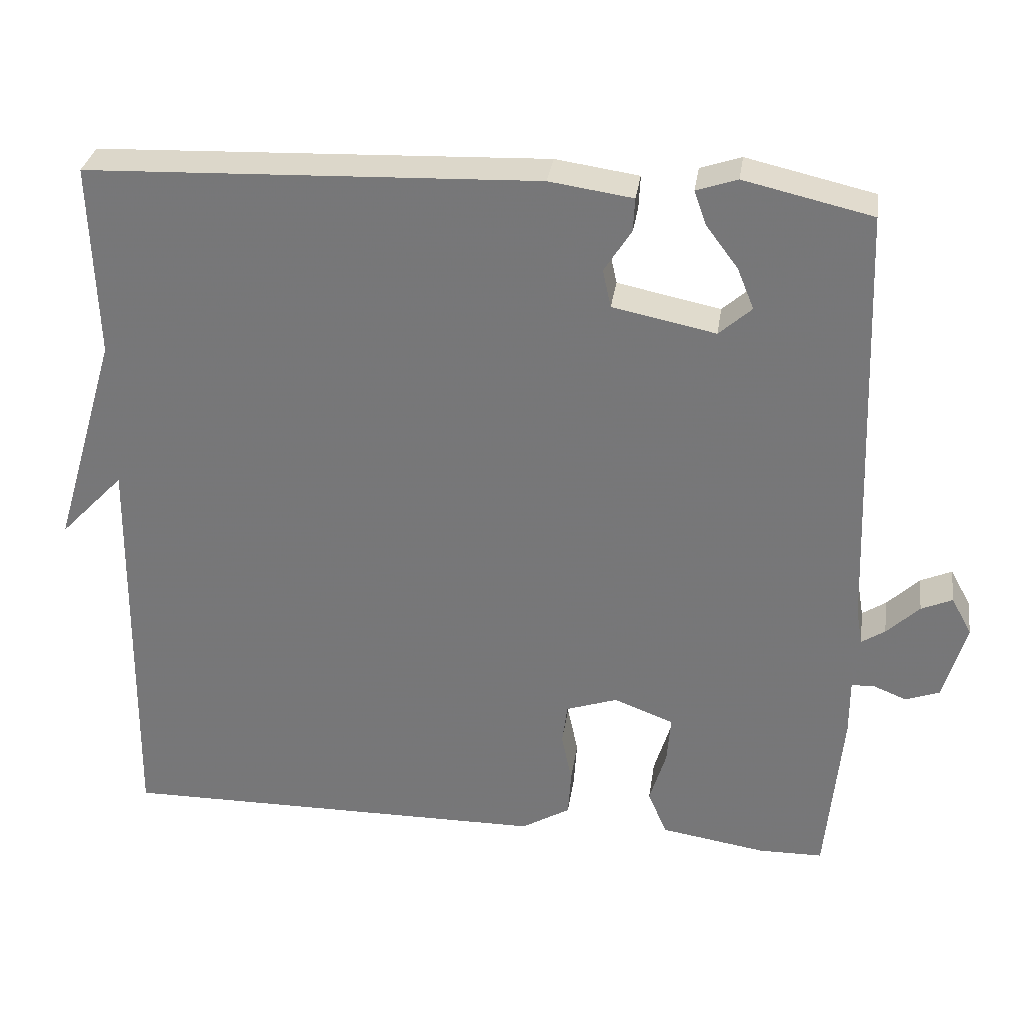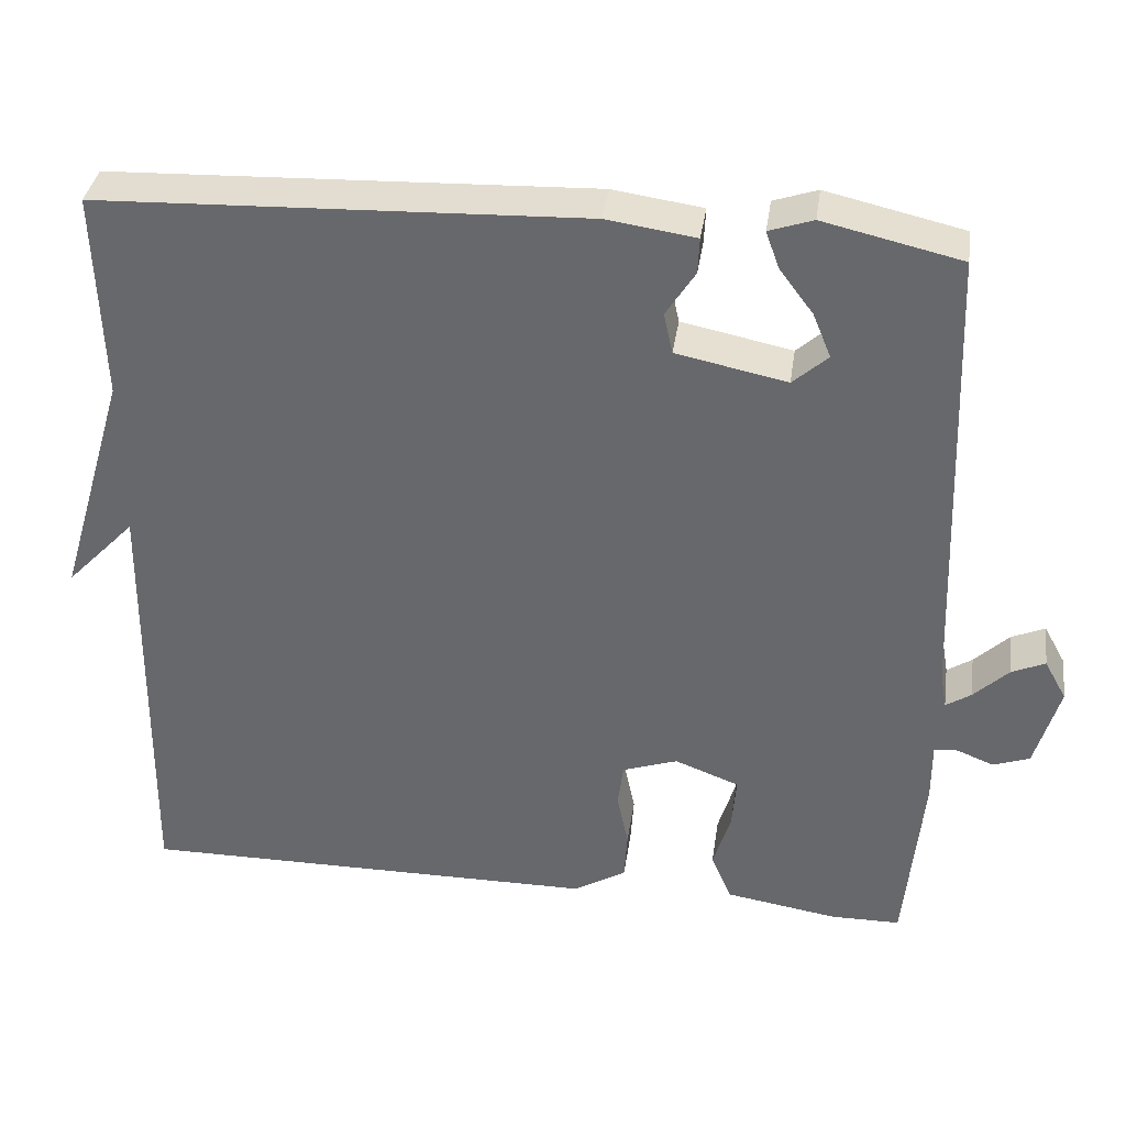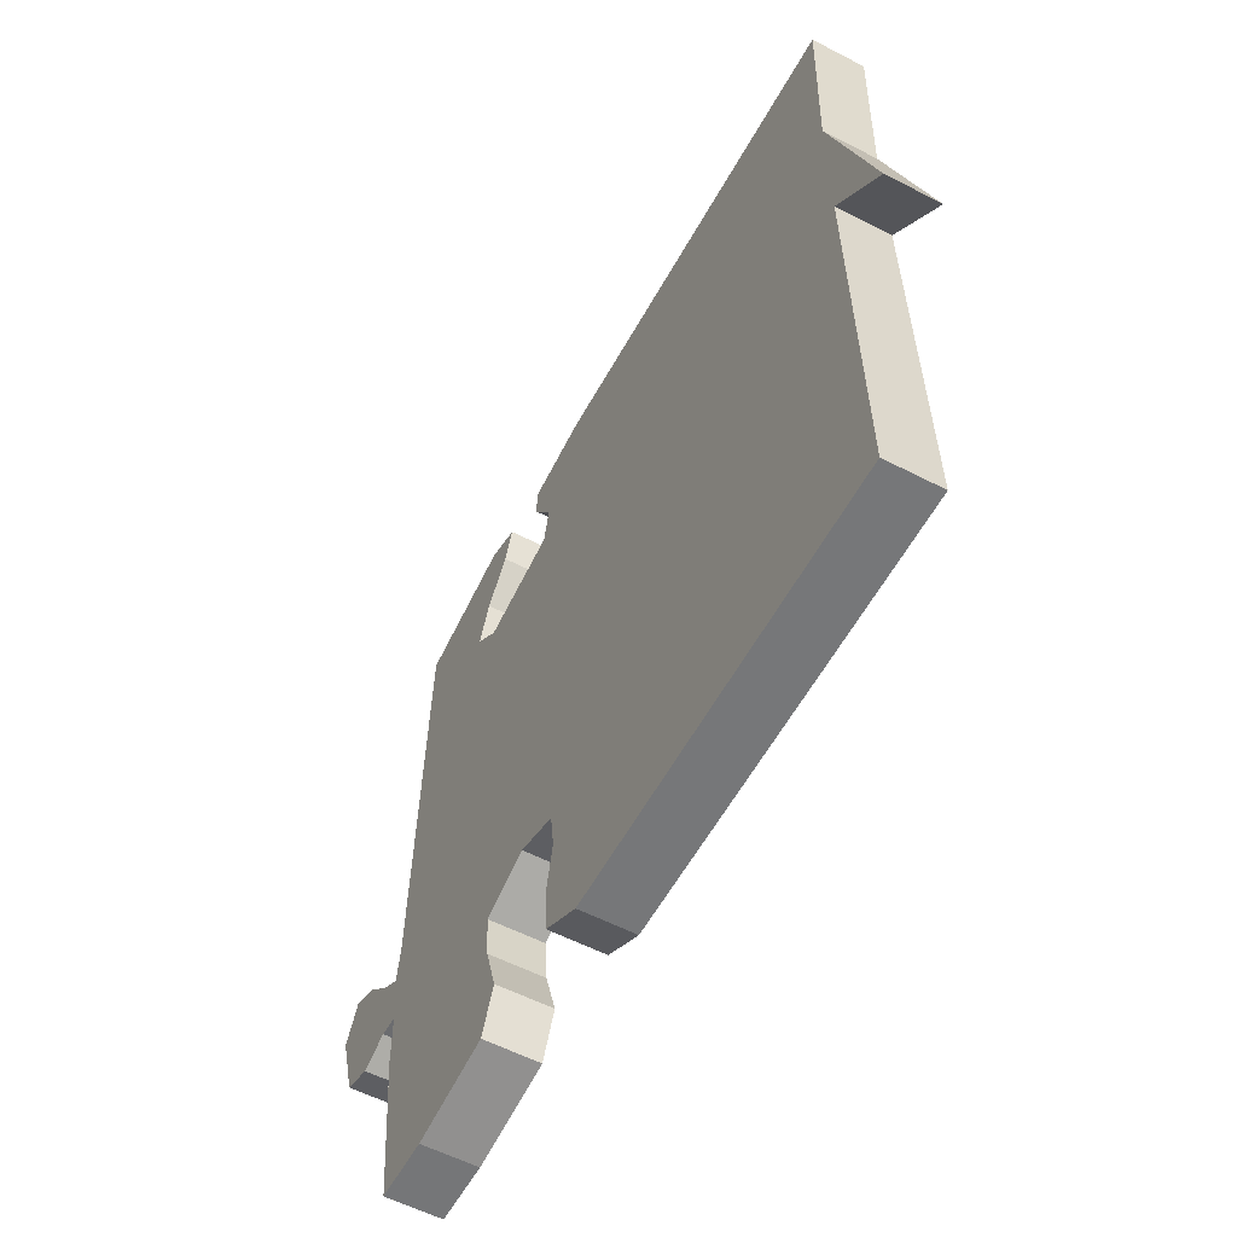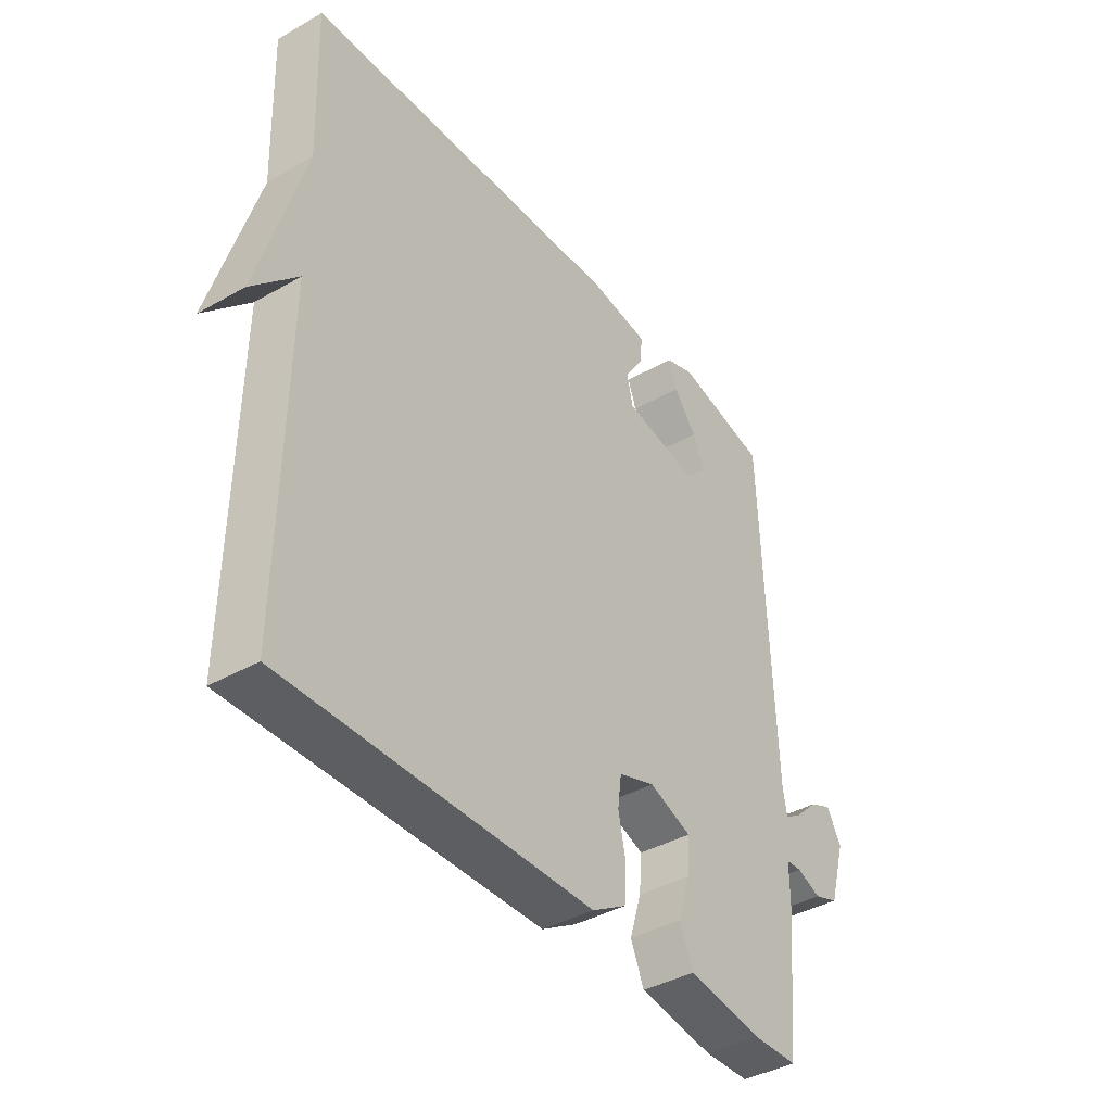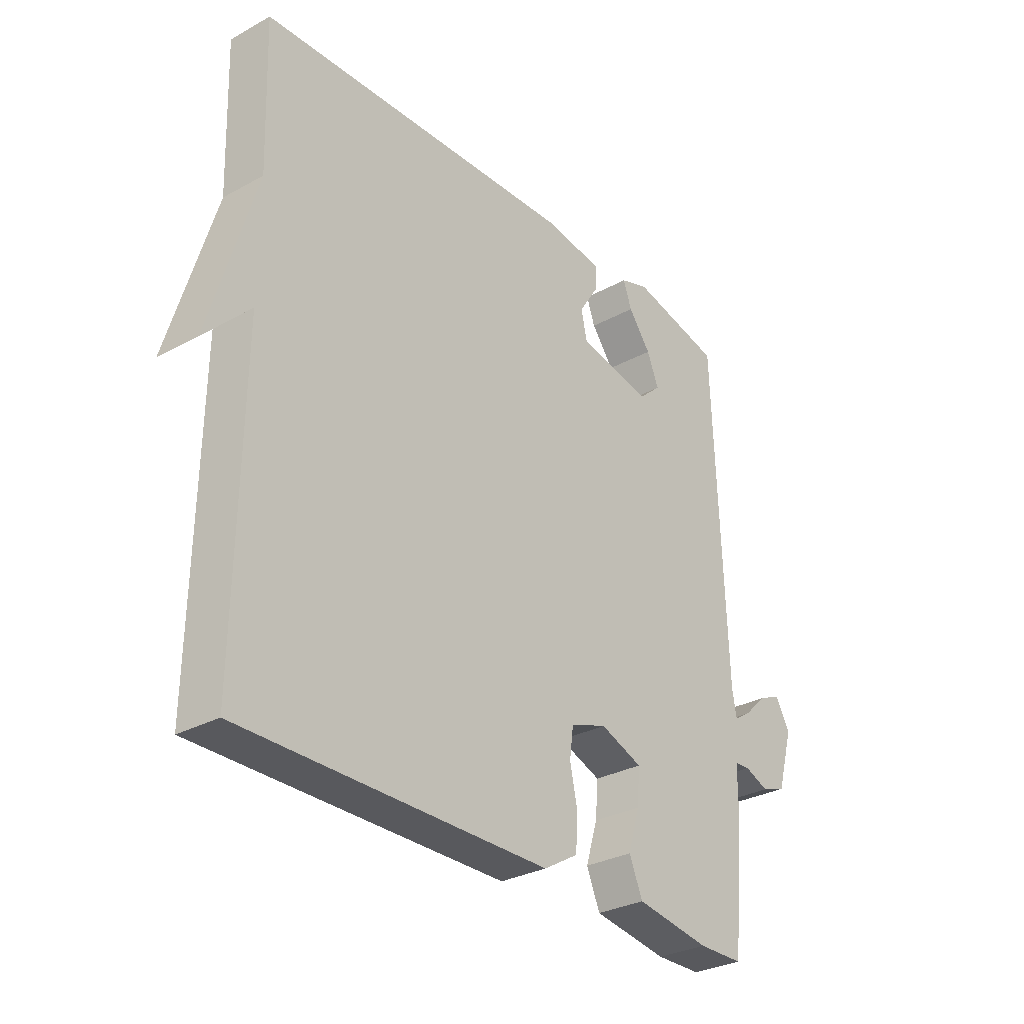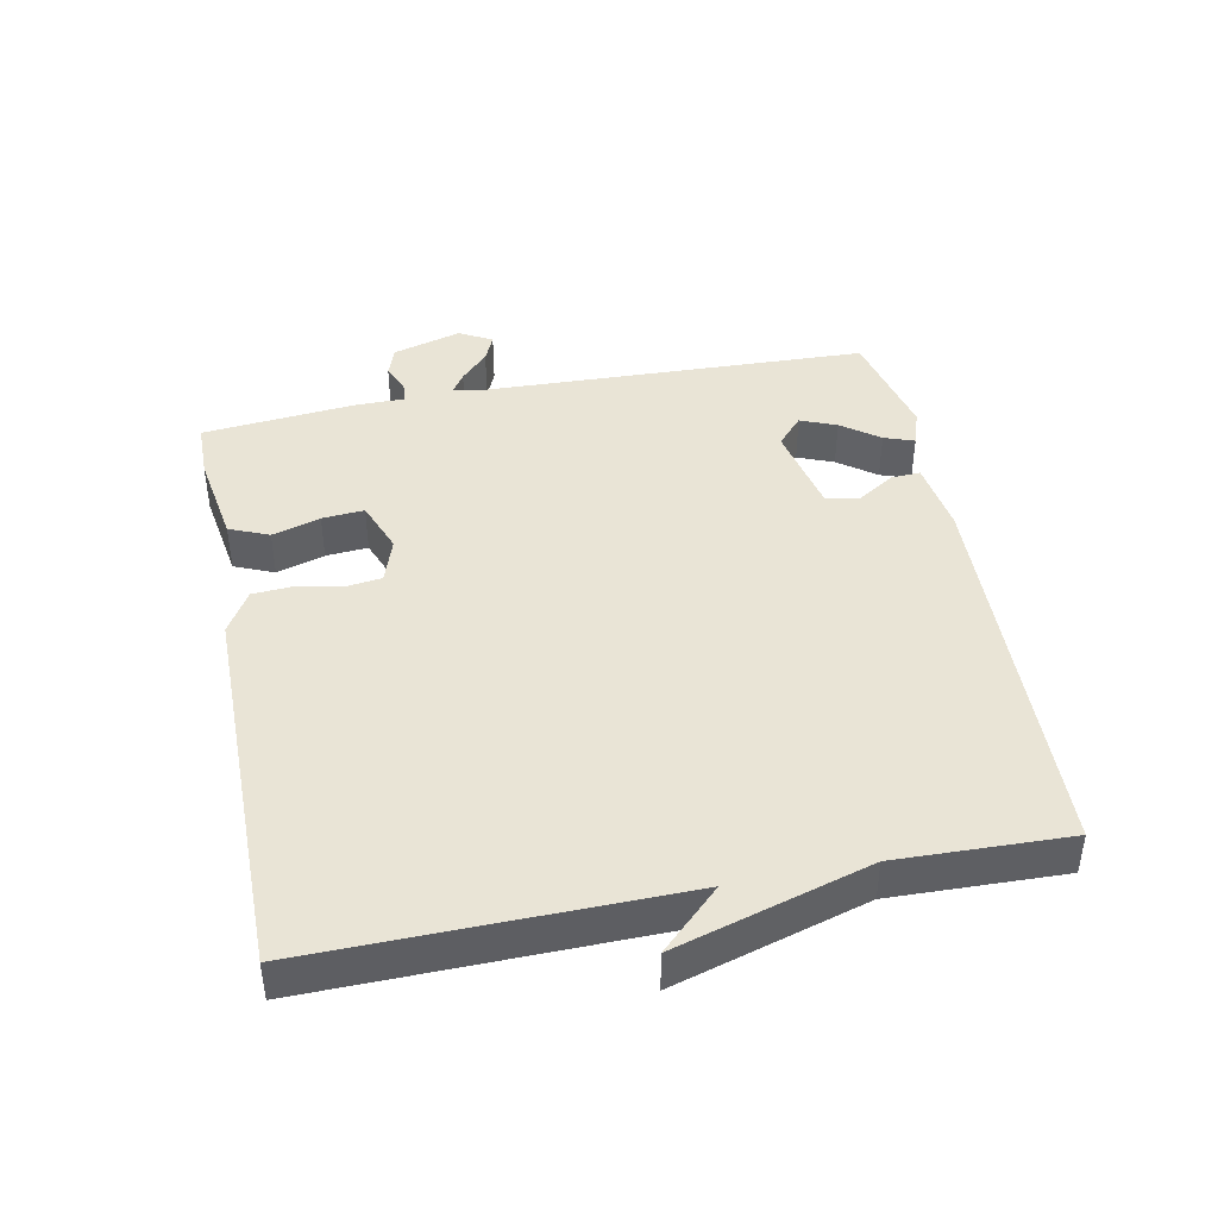
<metadata>
{"format":"obj","ext":"obj","renderer":"f3d","projection":"perspective","resolution":1024,"background":"white","views":[{"elev":31.6,"azim":8.3,"up":"+Z"},{"elev":36.4,"azim":8.2,"up":"+Z"},{"elev":-57.4,"azim":-118.2,"up":"+Z"},{"elev":-39.6,"azim":-54.6,"up":"+Z"},{"elev":-30.3,"azim":-51.4,"up":"+Z"},{"elev":42.7,"azim":-101.3,"up":"+Y"}]}
</metadata>
<code>
v -0.5 0.07 0.5
v 0.095 0.07 0.522
v 0.205 0.07 0.506
v 0.203 0.07 0.462
v 0.167 0.07 0.406
v 0.178 0.07 0.356
v 0.314 0.07 0.328
v 0.357 0.07 0.366
v 0.335 0.07 0.42
v 0.293 0.07 0.476
v 0.277 0.07 0.521
v 0.331 0.07 0.539
v 0.5 0.07 0.5
v 0.521 0.07 -0.077
v 0.529 0.07 -0.123
v 0.56 0.07 -0.103
v 0.603 0.07 -0.062
v 0.644 0.07 -0.044
v 0.671 0.07 -0.093
v 0.641 0.07 -0.196
v 0.596 0.07 -0.212
v 0.551 0.07 -0.194
v 0.522 0.07 -0.196
v 0.522 0.07 -0.27
v 0.5 0.07 -0.5
v 0.415 0.07 -0.501
v 0.276 0.07 -0.479
v 0.251 0.07 -0.42
v 0.273 0.07 -0.348
v 0.278 0.07 -0.285
v 0.199 0.07 -0.255
v 0.131 0.07 -0.278
v 0.124 0.07 -0.332
v 0.138 0.07 -0.398
v 0.134 0.07 -0.459
v 0.07 0.07 -0.497
v -0.5 0.07 -0.5
v -0.492 0.07 0.044
v -0.577 0.07 -0.044
v -0.492 0.07 0.244
v -0.5 0 0.5
v 0.095 0 0.522
v 0.205 0 0.506
v 0.203 0 0.462
v 0.167 0 0.406
v 0.178 0 0.356
v 0.314 0 0.328
v 0.357 0 0.366
v 0.335 0 0.42
v 0.293 0 0.476
v 0.277 0 0.521
v 0.331 0 0.539
v 0.5 0 0.5
v 0.521 0 -0.077
v 0.529 0 -0.123
v 0.56 0 -0.103
v 0.603 0 -0.062
v 0.644 0 -0.044
v 0.671 0 -0.093
v 0.641 0 -0.196
v 0.596 0 -0.212
v 0.551 0 -0.194
v 0.522 0 -0.196
v 0.522 0 -0.27
v 0.5 0 -0.5
v 0.415 0 -0.501
v 0.276 0 -0.479
v 0.251 0 -0.42
v 0.273 0 -0.348
v 0.278 0 -0.285
v 0.199 0 -0.255
v 0.131 0 -0.278
v 0.124 0 -0.332
v 0.138 0 -0.398
v 0.134 0 -0.459
v 0.07 0 -0.497
v -0.5 0 -0.5
v -0.492 0 0.044
v -0.577 0 -0.044
v -0.492 0 0.244
f 38 39 40
f 36 37 38
f 35 36 38
f 34 35 38
f 33 34 38
f 32 33 38 40
f 40 1 2
f 32 40 2
f 31 32 2
f 27 28 29
f 26 27 29
f 25 26 29
f 24 25 29
f 23 24 29
f 23 29 30
f 20 21 22
f 19 20 22
f 18 19 22
f 17 18 22
f 16 17 22
f 15 16 22 23
f 23 30 31
f 15 23 31
f 14 15 31
f 11 12 13
f 10 11 13
f 9 10 13
f 8 9 13
f 2 3 4 5
f 2 5 6
f 31 2 6
f 8 13 14 31
f 7 8 31
f 6 7 31
f 80 79 78
f 78 77 76
f 78 76 75
f 78 75 74
f 78 74 73
f 80 78 73 72
f 42 41 80
f 42 80 72
f 42 72 71
f 69 68 67
f 69 67 66
f 69 66 65
f 69 65 64
f 69 64 63
f 70 69 63
f 62 61 60
f 62 60 59
f 62 59 58
f 62 58 57
f 62 57 56
f 63 62 56 55
f 71 70 63
f 71 63 55
f 71 55 54
f 53 52 51
f 53 51 50
f 53 50 49
f 53 49 48
f 45 44 43 42
f 46 45 42
f 46 42 71
f 71 54 53 48
f 71 48 47
f 71 47 46
f 1 41 42 2
f 2 42 43 3
f 3 43 44 4
f 4 44 45 5
f 5 45 46 6
f 6 46 47 7
f 7 47 48 8
f 8 48 49 9
f 9 49 50 10
f 10 50 51 11
f 11 51 52 12
f 12 52 53 13
f 13 53 54 14
f 14 54 55 15
f 15 55 56 16
f 16 56 57 17
f 17 57 58 18
f 18 58 59 19
f 19 59 60 20
f 20 60 61 21
f 21 61 62 22
f 22 62 63 23
f 23 63 64 24
f 24 64 65 25
f 25 65 66 26
f 26 66 67 27
f 27 67 68 28
f 28 68 69 29
f 29 69 70 30
f 30 70 71 31
f 31 71 72 32
f 32 72 73 33
f 33 73 74 34
f 34 74 75 35
f 35 75 76 36
f 36 76 77 37
f 37 77 78 38
f 38 78 79 39
f 39 79 80 40
f 40 80 41 1

</code>
